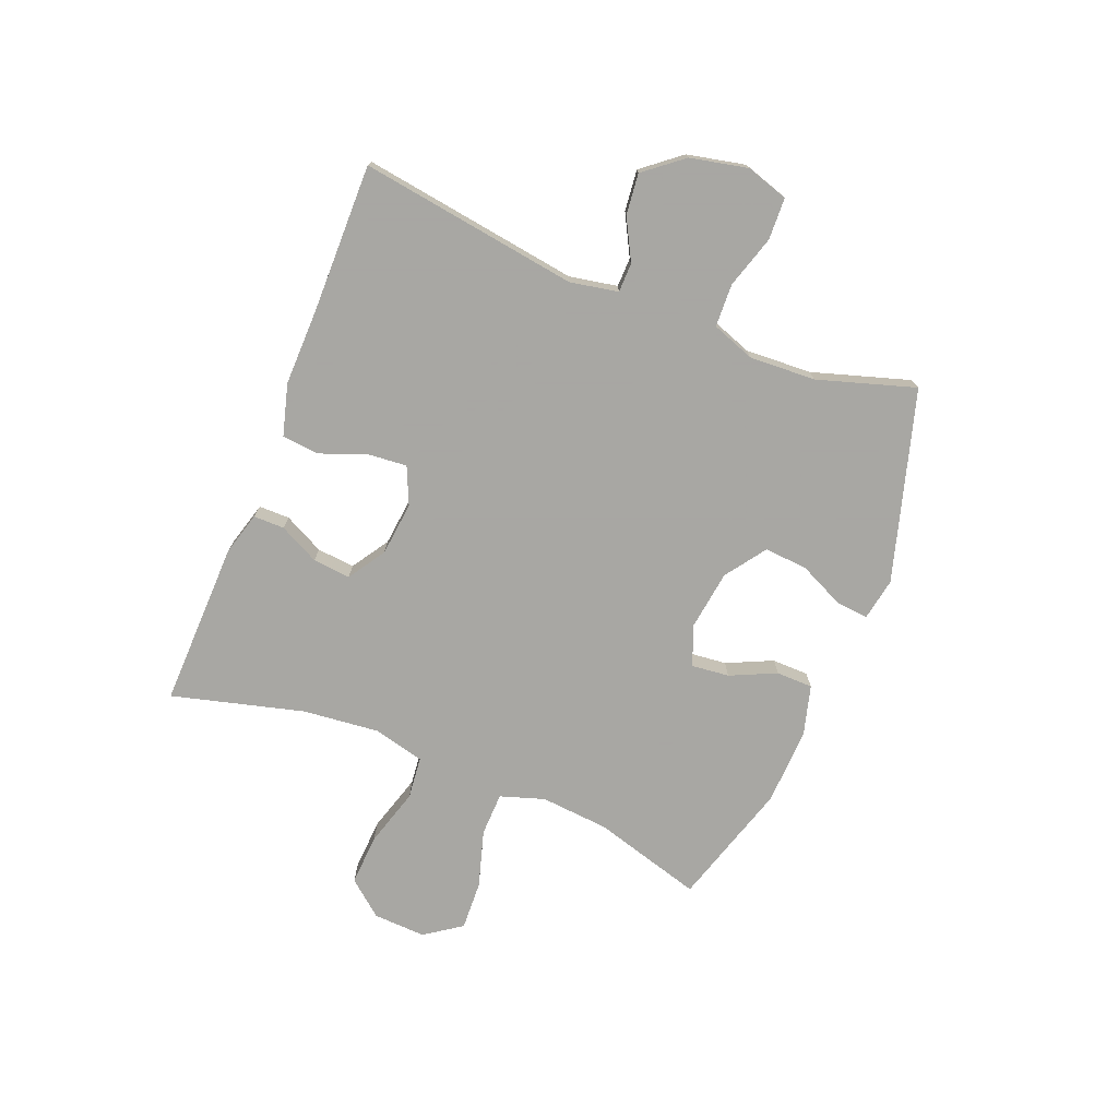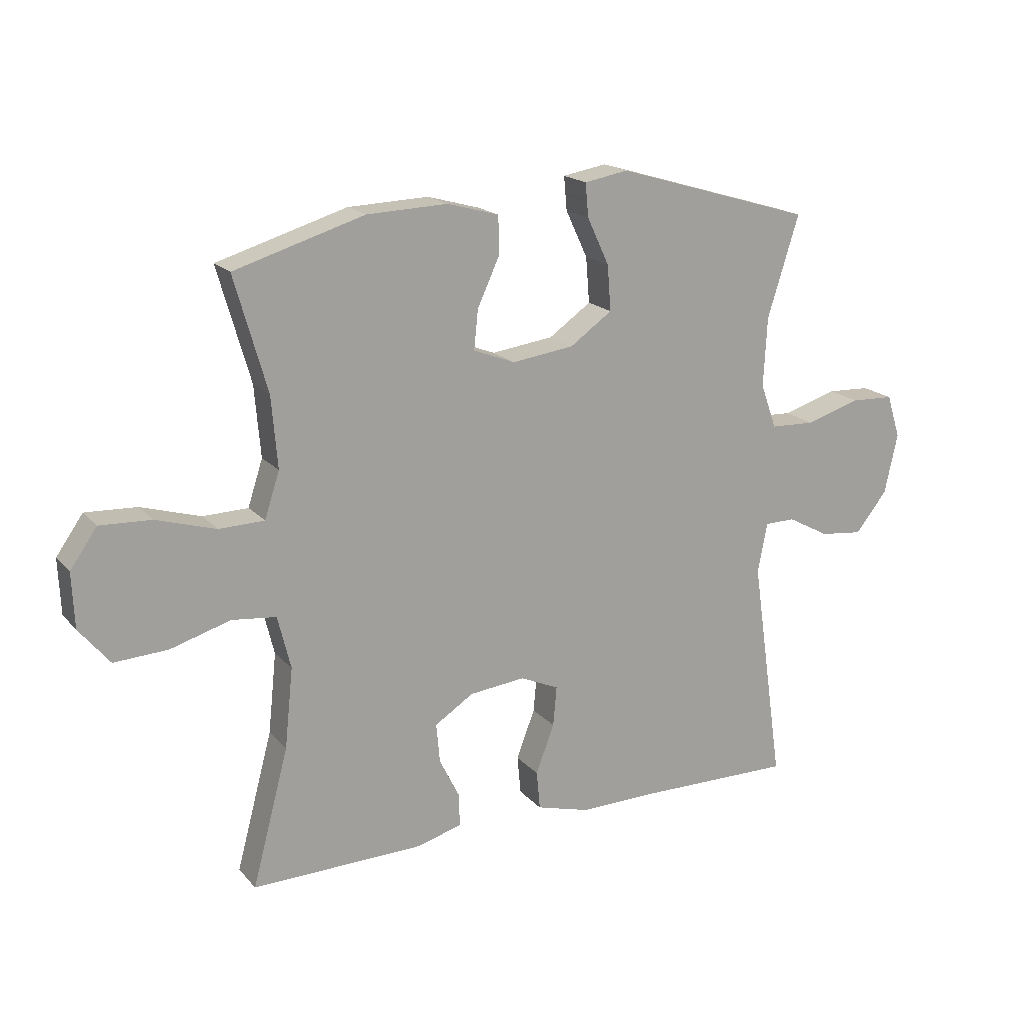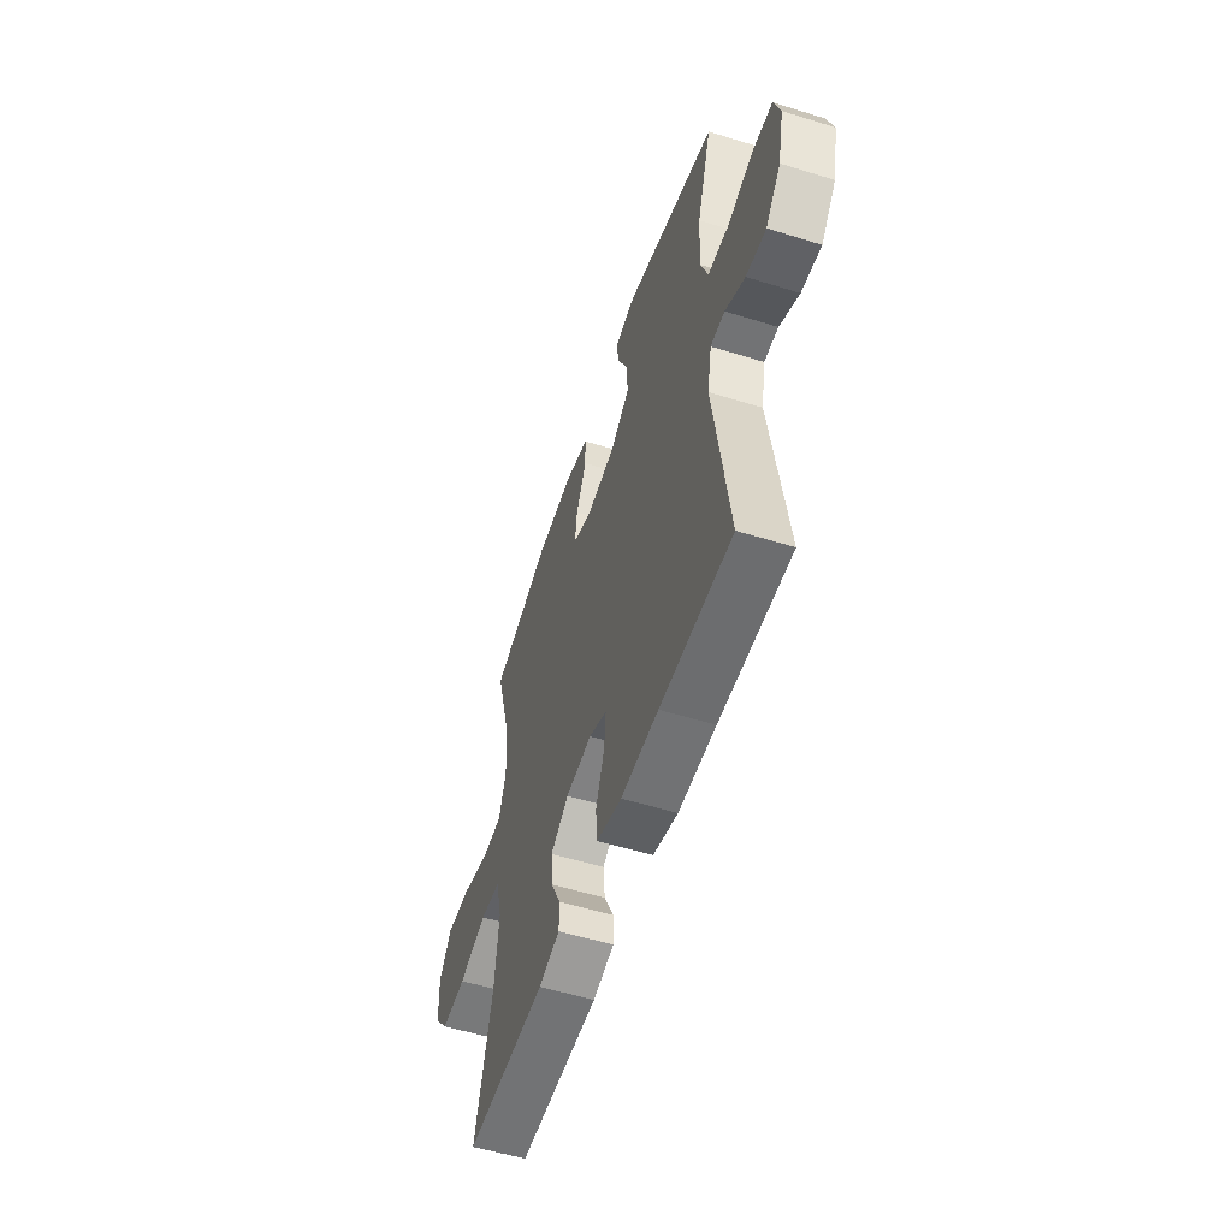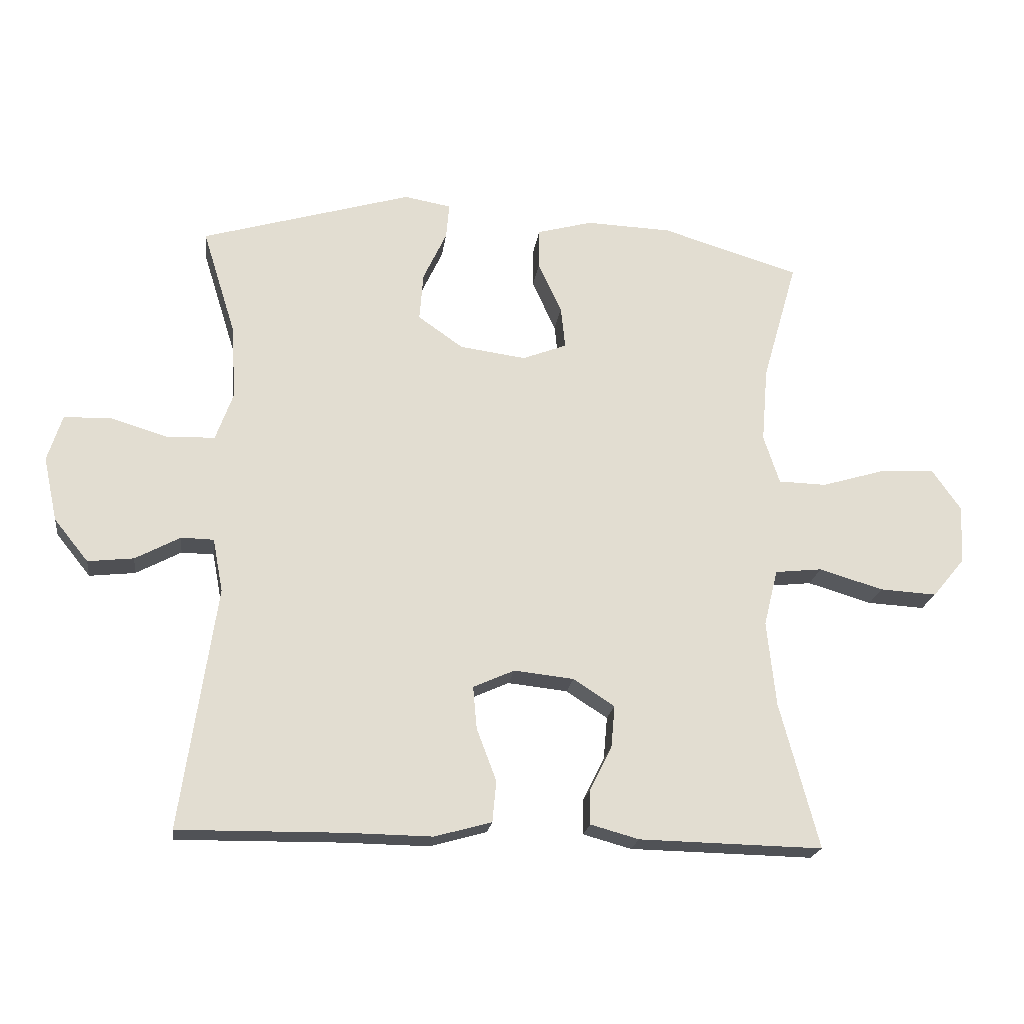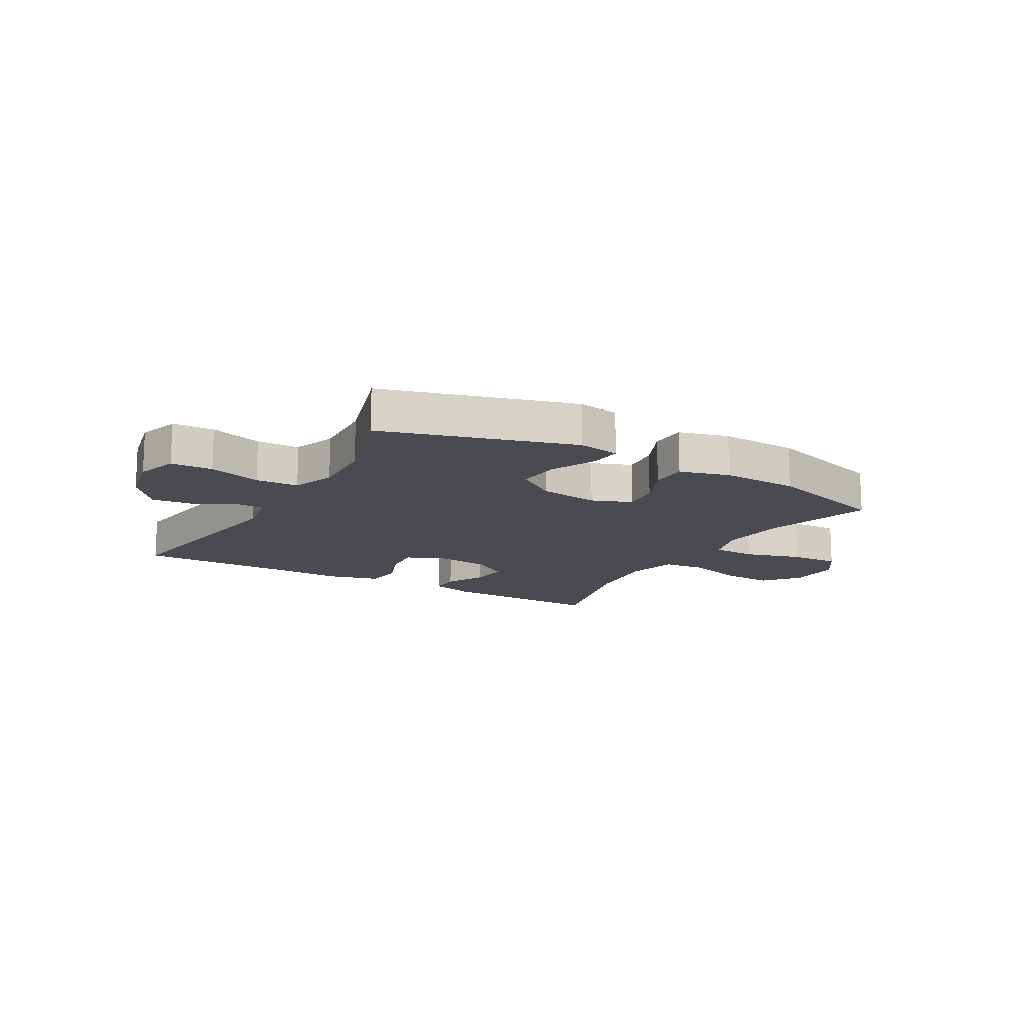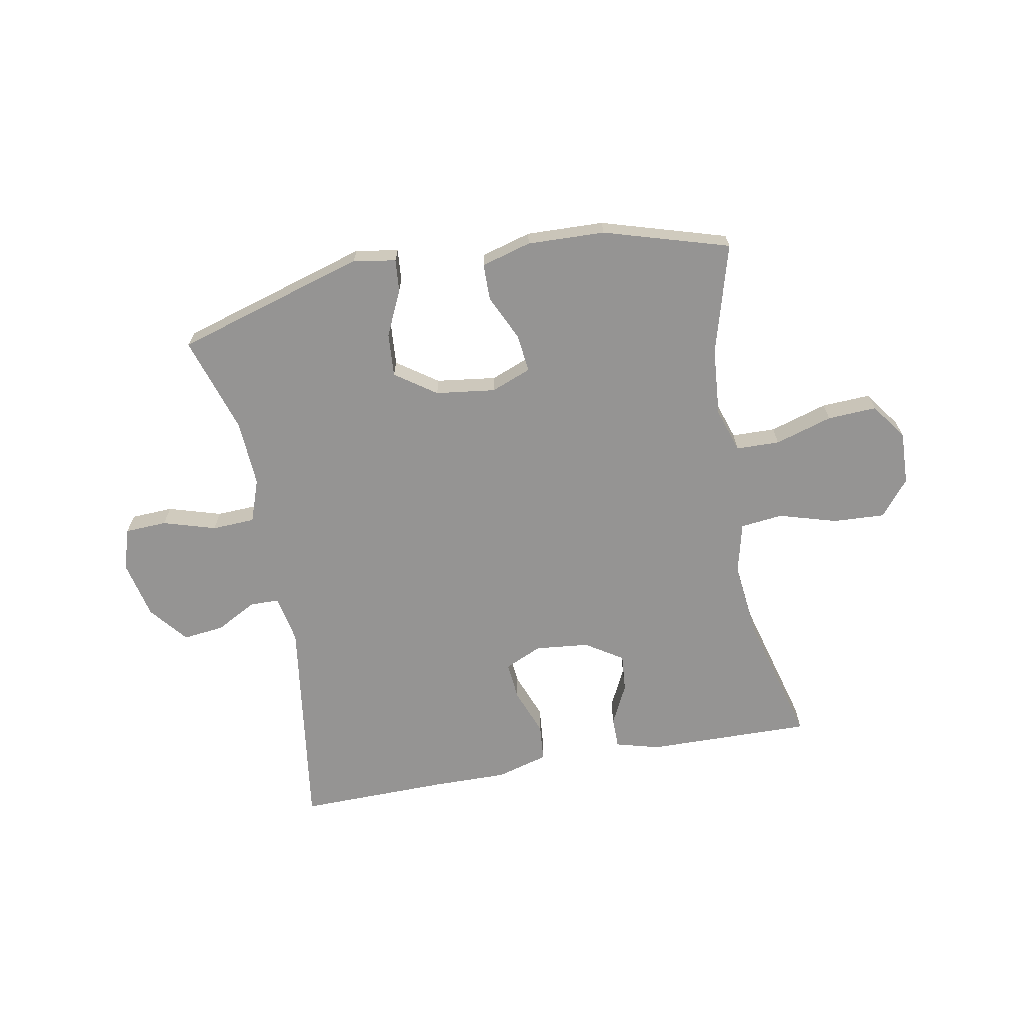
<metadata>
{"format":"obj","ext":"obj","renderer":"f3d","projection":"perspective","resolution":1024,"background":"white","views":[{"elev":-74.4,"azim":-111.9,"up":"+Y"},{"elev":18.0,"azim":152.4,"up":"+Z"},{"elev":-54.6,"azim":-108.2,"up":"+Z"},{"elev":-20.8,"azim":-7.6,"up":"+Z"},{"elev":-14.5,"azim":-30.0,"up":"+Y"},{"elev":-67.1,"azim":10.7,"up":"+Y"}]}
</metadata>
<code>
v -0.5 0.07 -0.5
v -0.445 0.07 -0.119
v -0.461 0.07 -0.035
v -0.512 0.07 -0.034
v -0.583 0.07 -0.072
v -0.655 0.07 -0.08
v -0.709 0.07 -0.013
v -0.731 0.07 0.088
v -0.708 0.07 0.161
v -0.635 0.07 0.164
v -0.543 0.07 0.136
v -0.468 0.07 0.139
v -0.441 0.07 0.214
v -0.447 0.07 0.33
v -0.5 0.07 0.5
v -0.168 0.07 0.598
v -0.094 0.07 0.585
v -0.099 0.07 0.529
v -0.136 0.07 0.45
v -0.142 0.07 0.374
v -0.071 0.07 0.324
v 0.033 0.07 0.31
v 0.103 0.07 0.337
v 0.096 0.07 0.403
v 0.059 0.07 0.483
v 0.06 0.07 0.547
v 0.147 0.07 0.571
v 0.282 0.07 0.566
v 0.5 0.07 0.5
v 0.445 0.07 0.308
v 0.435 0.07 0.189
v 0.46 0.07 0.112
v 0.536 0.07 0.11
v 0.636 0.07 0.14
v 0.722 0.07 0.144
v 0.767 0.07 0.08
v 0.763 0.07 -0.012
v 0.712 0.07 -0.074
v 0.622 0.07 -0.069
v 0.521 0.07 -0.039
v 0.447 0.07 -0.047
v 0.425 0.07 -0.136
v 0.439 0.07 -0.27
v 0.5 0.07 -0.5
v 0.211 0.07 -0.494
v 0.135 0.07 -0.473
v 0.135 0.07 -0.419
v 0.17 0.07 -0.349
v 0.176 0.07 -0.283
v 0.111 0.07 -0.241
v 0.017 0.07 -0.231
v -0.048 0.07 -0.26
v -0.042 0.07 -0.327
v -0.011 0.07 -0.409
v -0.017 0.07 -0.474
v -0.107 0.07 -0.499
v -0.242 0.07 -0.497
v -0.5 0 -0.5
v -0.445 0 -0.119
v -0.461 0 -0.035
v -0.512 0 -0.034
v -0.583 0 -0.072
v -0.655 0 -0.08
v -0.709 0 -0.013
v -0.731 0 0.088
v -0.708 0 0.161
v -0.635 0 0.164
v -0.543 0 0.136
v -0.468 0 0.139
v -0.441 0 0.214
v -0.447 0 0.33
v -0.5 0 0.5
v -0.168 0 0.598
v -0.094 0 0.585
v -0.099 0 0.529
v -0.136 0 0.45
v -0.142 0 0.374
v -0.071 0 0.324
v 0.033 0 0.31
v 0.103 0 0.337
v 0.096 0 0.403
v 0.059 0 0.483
v 0.06 0 0.547
v 0.147 0 0.571
v 0.282 0 0.566
v 0.5 0 0.5
v 0.445 0 0.308
v 0.435 0 0.189
v 0.46 0 0.112
v 0.536 0 0.11
v 0.636 0 0.14
v 0.722 0 0.144
v 0.767 0 0.08
v 0.763 0 -0.012
v 0.712 0 -0.074
v 0.622 0 -0.069
v 0.521 0 -0.039
v 0.447 0 -0.047
v 0.425 0 -0.136
v 0.439 0 -0.27
v 0.5 0 -0.5
v 0.211 0 -0.494
v 0.135 0 -0.473
v 0.135 0 -0.419
v 0.17 0 -0.349
v 0.176 0 -0.283
v 0.111 0 -0.241
v 0.017 0 -0.231
v -0.048 0 -0.26
v -0.042 0 -0.327
v -0.011 0 -0.409
v -0.017 0 -0.474
v -0.107 0 -0.499
v -0.242 0 -0.497
f 54 55 56 57
f 53 54 57 1
f 52 53 1 2
f 51 52 2 3
f 50 51 3
f 45 46 47 48
f 43 44 45 48
f 42 43 48 49
f 41 42 49 50
f 37 38 39 40
f 37 40 41
f 36 37 41
f 33 34 35 36
f 32 33 36 41
f 31 32 41 50
f 27 28 29 30
f 24 25 26 27
f 23 24 27 30
f 22 23 30 31
f 16 17 18 19
f 14 15 16 19
f 13 14 19 20
f 12 13 20 21
f 8 9 10 11
f 8 11 12
f 7 8 12
f 4 5 6 7
f 3 4 7 12
f 21 22 31 50
f 3 12 21 50
f 114 113 112 111
f 58 114 111 110
f 59 58 110 109
f 60 59 109 108
f 60 108 107
f 105 104 103 102
f 105 102 101 100
f 106 105 100 99
f 107 106 99 98
f 97 96 95 94
f 98 97 94
f 98 94 93
f 93 92 91 90
f 98 93 90 89
f 107 98 89 88
f 87 86 85 84
f 84 83 82 81
f 87 84 81 80
f 88 87 80 79
f 76 75 74 73
f 76 73 72 71
f 77 76 71 70
f 78 77 70 69
f 68 67 66 65
f 69 68 65
f 69 65 64
f 64 63 62 61
f 69 64 61 60
f 107 88 79 78
f 107 78 69 60
f 1 58 59 2
f 2 59 60 3
f 3 60 61 4
f 4 61 62 5
f 5 62 63 6
f 6 63 64 7
f 7 64 65 8
f 8 65 66 9
f 9 66 67 10
f 10 67 68 11
f 11 68 69 12
f 12 69 70 13
f 13 70 71 14
f 14 71 72 15
f 15 72 73 16
f 16 73 74 17
f 17 74 75 18
f 18 75 76 19
f 19 76 77 20
f 20 77 78 21
f 21 78 79 22
f 22 79 80 23
f 23 80 81 24
f 24 81 82 25
f 25 82 83 26
f 26 83 84 27
f 27 84 85 28
f 28 85 86 29
f 29 86 87 30
f 30 87 88 31
f 31 88 89 32
f 32 89 90 33
f 33 90 91 34
f 34 91 92 35
f 35 92 93 36
f 36 93 94 37
f 37 94 95 38
f 38 95 96 39
f 39 96 97 40
f 40 97 98 41
f 41 98 99 42
f 42 99 100 43
f 43 100 101 44
f 44 101 102 45
f 45 102 103 46
f 46 103 104 47
f 47 104 105 48
f 48 105 106 49
f 49 106 107 50
f 50 107 108 51
f 51 108 109 52
f 52 109 110 53
f 53 110 111 54
f 54 111 112 55
f 55 112 113 56
f 56 113 114 57
f 57 114 58 1

</code>
